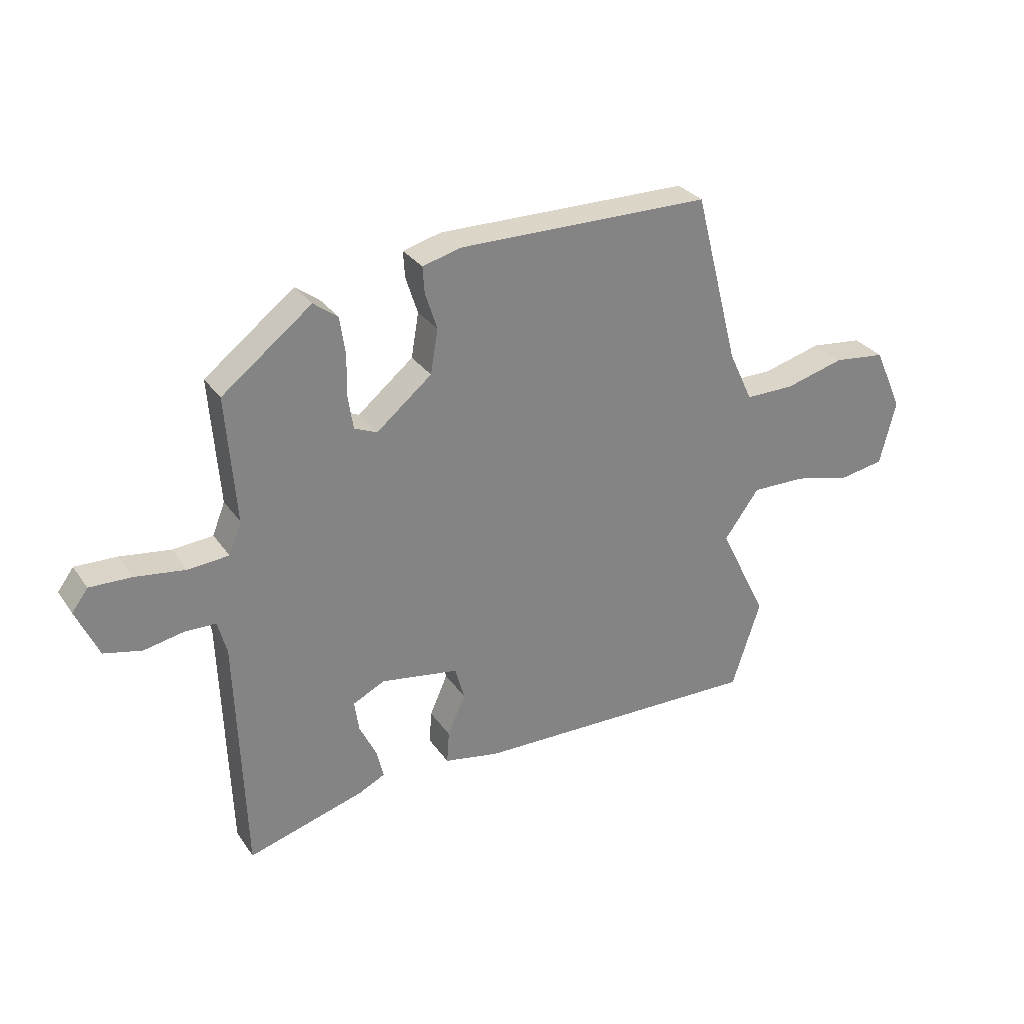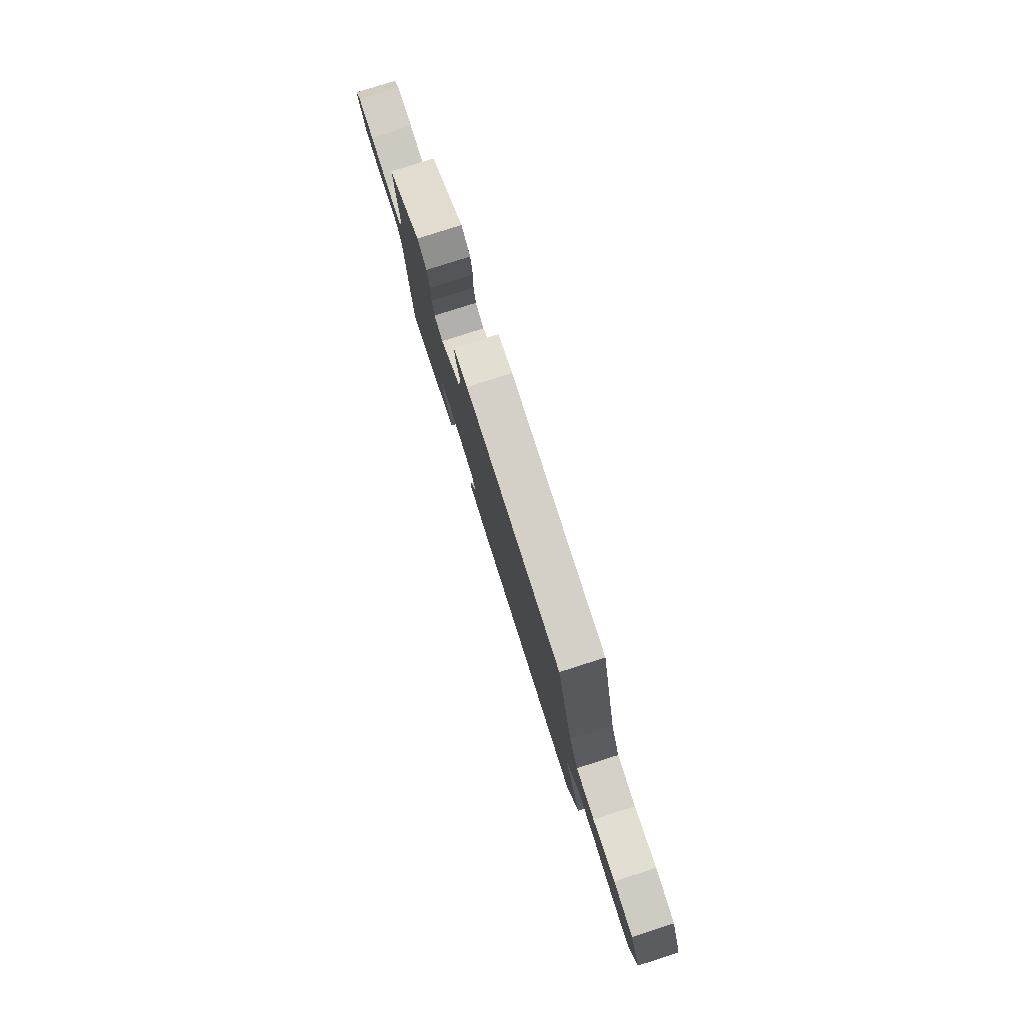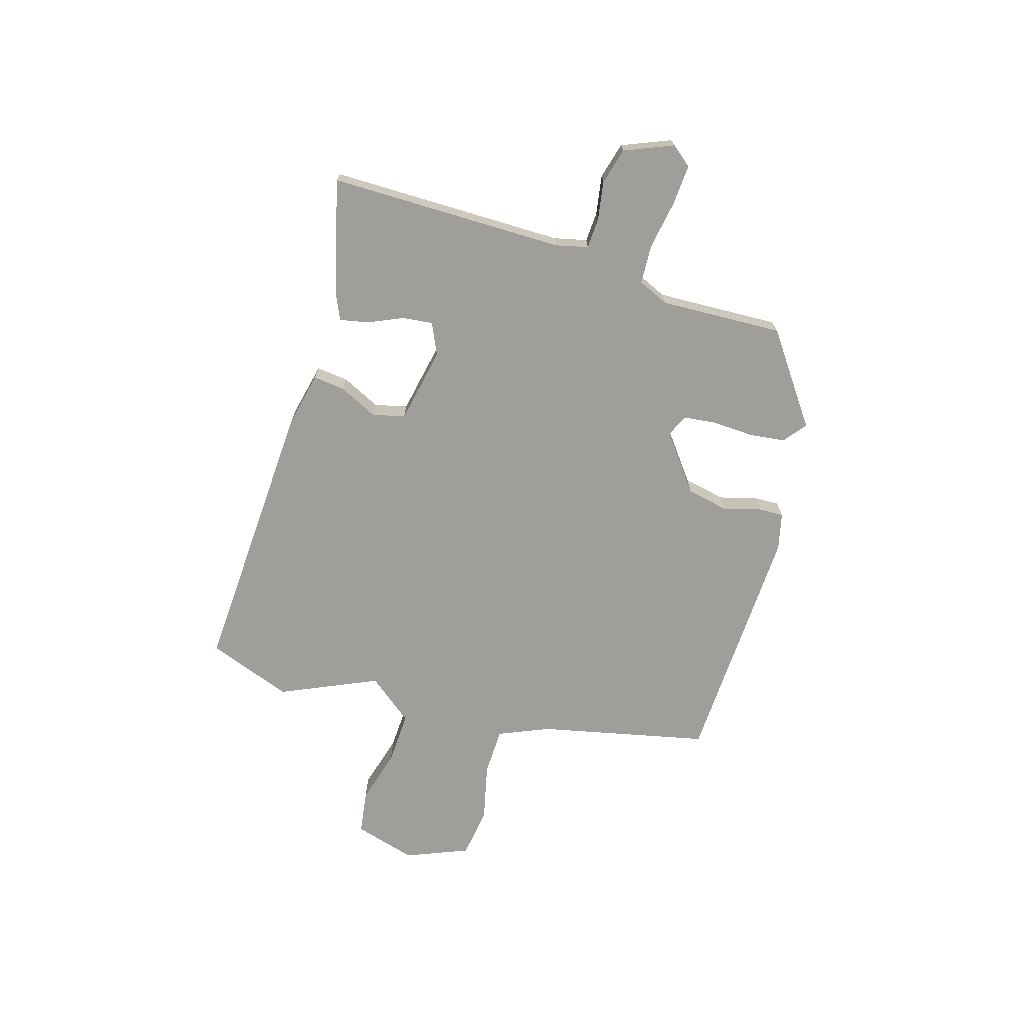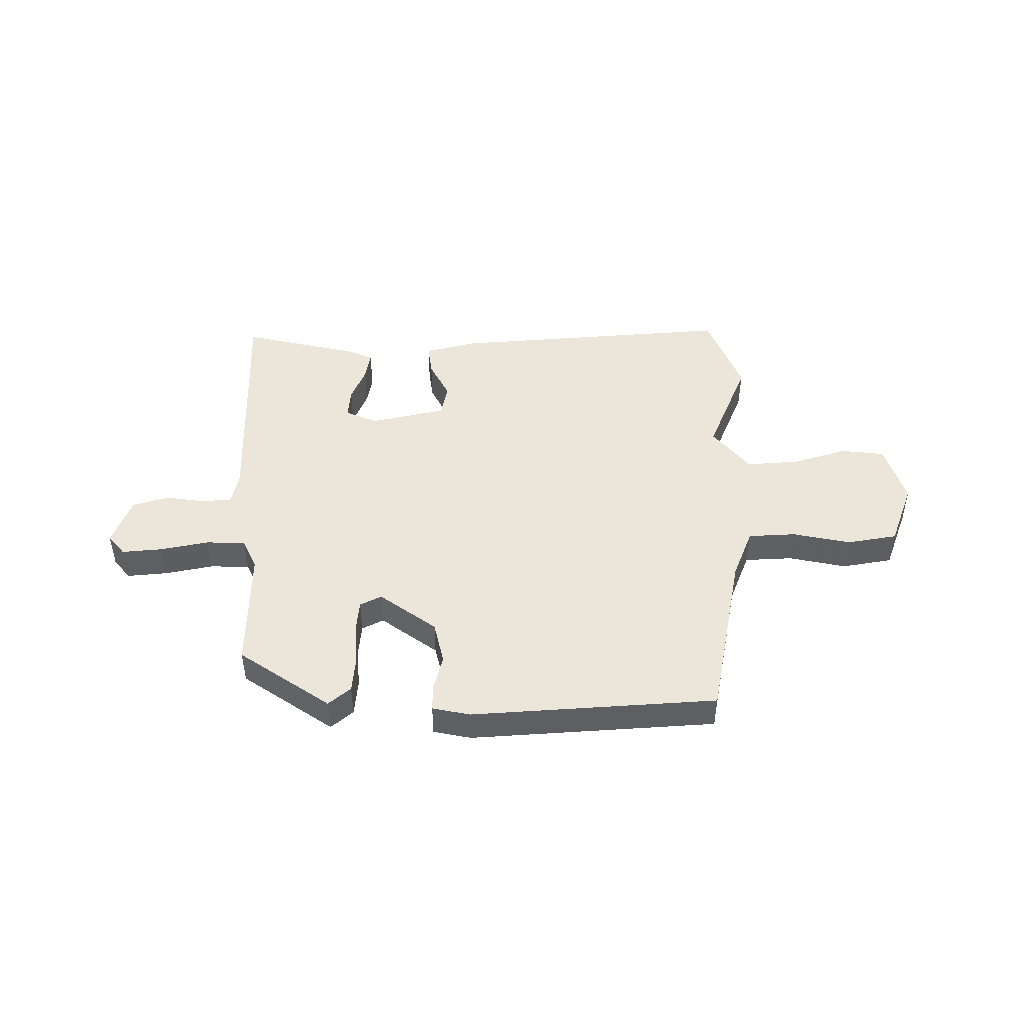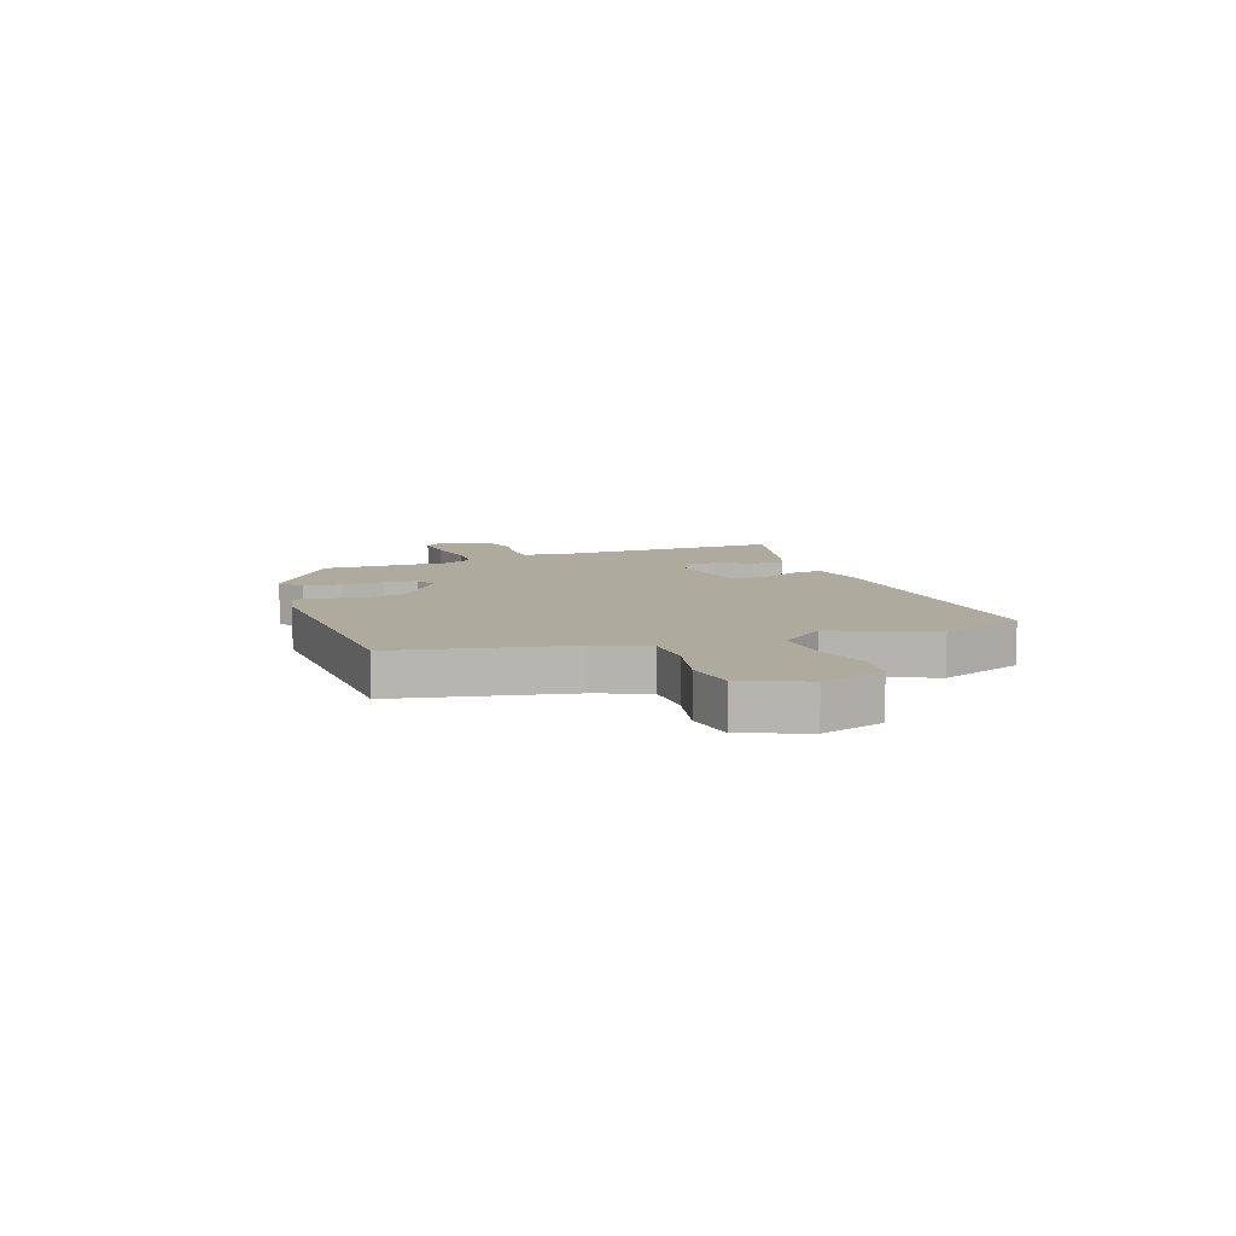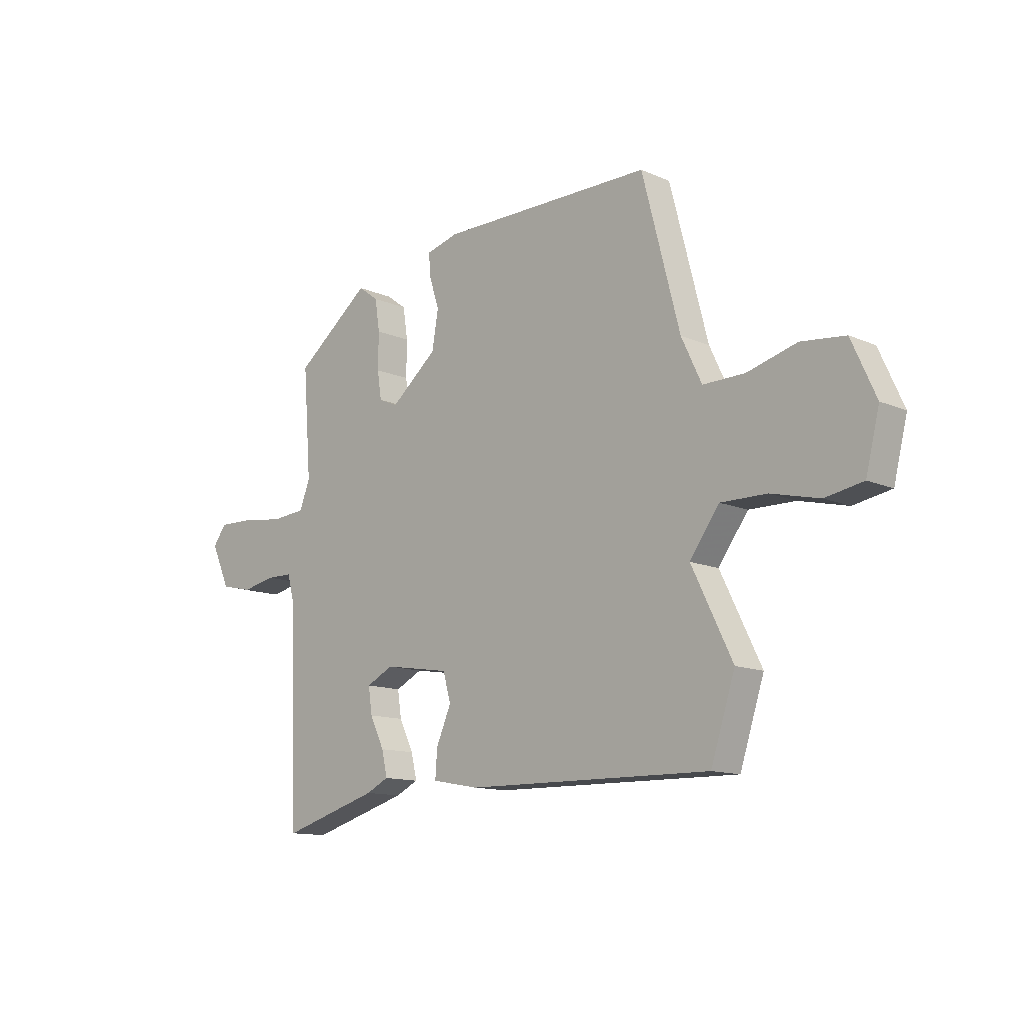
<metadata>
{"format":"obj","ext":"obj","renderer":"f3d","projection":"perspective","resolution":1024,"background":"white","views":[{"elev":29.7,"azim":-28.2,"up":"+Z"},{"elev":79.7,"azim":72.3,"up":"+Z"},{"elev":-70.8,"azim":-108.7,"up":"+Y"},{"elev":46.9,"azim":-3.8,"up":"+Y"},{"elev":9.2,"azim":67.6,"up":"+Y"},{"elev":-12.6,"azim":44.8,"up":"+Z"}]}
</metadata>
<code>
v 0.376 0.07 0.489
v 0.454 0.07 0.187
v 0.496 0.07 0.098
v 0.582 0.07 0.099
v 0.685 0.07 0.127
v 0.776 0.07 0.117
v 0.826 0.07 0.006
v 0.798 0.07 -0.107
v 0.72 0.07 -0.121
v 0.62 0.07 -0.097
v 0.525 0.07 -0.096
v 0.464 0.07 -0.18
v 0.548 0.07 -0.351
v 0.498 0.07 -0.505
v -0.01 0.07 -0.497
v -0.107 0.07 -0.479
v -0.103 0.07 -0.422
v -0.072 0.07 -0.351
v -0.088 0.07 -0.293
v -0.225 0.07 -0.271
v -0.281 0.07 -0.299
v -0.273 0.07 -0.353
v -0.243 0.07 -0.415
v -0.231 0.07 -0.466
v -0.278 0.07 -0.489
v -0.482 0.07 -0.549
v -0.497 0.07 -0.125
v -0.513 0.07 -0.067
v -0.567 0.07 -0.066
v -0.637 0.07 -0.08
v -0.703 0.07 -0.065
v -0.742 0.07 0.021
v -0.714 0.07 0.059
v -0.641 0.07 0.057
v -0.553 0.07 0.045
v -0.482 0.07 0.051
v -0.46 0.07 0.107
v -0.477 0.07 0.328
v -0.32 0.07 0.45
v -0.278 0.07 0.419
v -0.268 0.07 0.354
v -0.269 0.07 0.28
v -0.26 0.07 0.222
v -0.22 0.07 0.205
v -0.123 0.07 0.285
v -0.11 0.07 0.362
v -0.131 0.07 0.427
v -0.134 0.07 0.473
v -0.067 0.07 0.491
v 0.376 0 0.489
v 0.454 0 0.187
v 0.496 0 0.098
v 0.582 0 0.099
v 0.685 0 0.127
v 0.776 0 0.117
v 0.826 0 0.006
v 0.798 0 -0.107
v 0.72 0 -0.121
v 0.62 0 -0.097
v 0.525 0 -0.096
v 0.464 0 -0.18
v 0.548 0 -0.351
v 0.498 0 -0.505
v -0.01 0 -0.497
v -0.107 0 -0.479
v -0.103 0 -0.422
v -0.072 0 -0.351
v -0.088 0 -0.293
v -0.225 0 -0.271
v -0.281 0 -0.299
v -0.273 0 -0.353
v -0.243 0 -0.415
v -0.231 0 -0.466
v -0.278 0 -0.489
v -0.482 0 -0.549
v -0.497 0 -0.125
v -0.513 0 -0.067
v -0.567 0 -0.066
v -0.637 0 -0.08
v -0.703 0 -0.065
v -0.742 0 0.021
v -0.714 0 0.059
v -0.641 0 0.057
v -0.553 0 0.045
v -0.482 0 0.051
v -0.46 0 0.107
v -0.477 0 0.328
v -0.32 0 0.45
v -0.278 0 0.419
v -0.268 0 0.354
v -0.269 0 0.28
v -0.26 0 0.222
v -0.22 0 0.205
v -0.123 0 0.285
v -0.11 0 0.362
v -0.131 0 0.427
v -0.134 0 0.473
v -0.067 0 0.491
f 49 1 2
f 48 49 2
f 47 48 2
f 46 47 2
f 45 46 2 3
f 44 45 3
f 40 41 42
f 39 40 42
f 38 39 42
f 37 38 42
f 36 37 42 43
f 33 34 35
f 32 33 35
f 31 32 35
f 30 31 35
f 29 30 35
f 28 29 35 36
f 36 43 44
f 28 36 44
f 27 28 44
f 25 26 27
f 24 25 27
f 23 24 27
f 22 23 27
f 16 17 18
f 15 16 18
f 14 15 18
f 13 14 18
f 12 13 18
f 11 12 18 19
f 8 9 10
f 7 8 10
f 6 7 10
f 5 6 10
f 4 5 10
f 3 4 10 11
f 11 19 20
f 3 11 20
f 44 3 20
f 21 22 27
f 20 21 27 44
f 51 50 98
f 51 98 97
f 51 97 96
f 51 96 95
f 52 51 95 94
f 52 94 93
f 91 90 89
f 91 89 88
f 91 88 87
f 91 87 86
f 92 91 86 85
f 84 83 82
f 84 82 81
f 84 81 80
f 84 80 79
f 84 79 78
f 85 84 78 77
f 93 92 85
f 93 85 77
f 93 77 76
f 76 75 74
f 76 74 73
f 76 73 72
f 76 72 71
f 67 66 65
f 67 65 64
f 67 64 63
f 67 63 62
f 67 62 61
f 68 67 61 60
f 59 58 57
f 59 57 56
f 59 56 55
f 59 55 54
f 59 54 53
f 60 59 53 52
f 69 68 60
f 69 60 52
f 69 52 93
f 76 71 70
f 93 76 70 69
f 1 50 51 2
f 2 51 52 3
f 3 52 53 4
f 4 53 54 5
f 5 54 55 6
f 6 55 56 7
f 7 56 57 8
f 8 57 58 9
f 9 58 59 10
f 10 59 60 11
f 11 60 61 12
f 12 61 62 13
f 13 62 63 14
f 14 63 64 15
f 15 64 65 16
f 16 65 66 17
f 17 66 67 18
f 18 67 68 19
f 19 68 69 20
f 20 69 70 21
f 21 70 71 22
f 22 71 72 23
f 23 72 73 24
f 24 73 74 25
f 25 74 75 26
f 26 75 76 27
f 27 76 77 28
f 28 77 78 29
f 29 78 79 30
f 30 79 80 31
f 31 80 81 32
f 32 81 82 33
f 33 82 83 34
f 34 83 84 35
f 35 84 85 36
f 36 85 86 37
f 37 86 87 38
f 38 87 88 39
f 39 88 89 40
f 40 89 90 41
f 41 90 91 42
f 42 91 92 43
f 43 92 93 44
f 44 93 94 45
f 45 94 95 46
f 46 95 96 47
f 47 96 97 48
f 48 97 98 49
f 49 98 50 1

</code>
